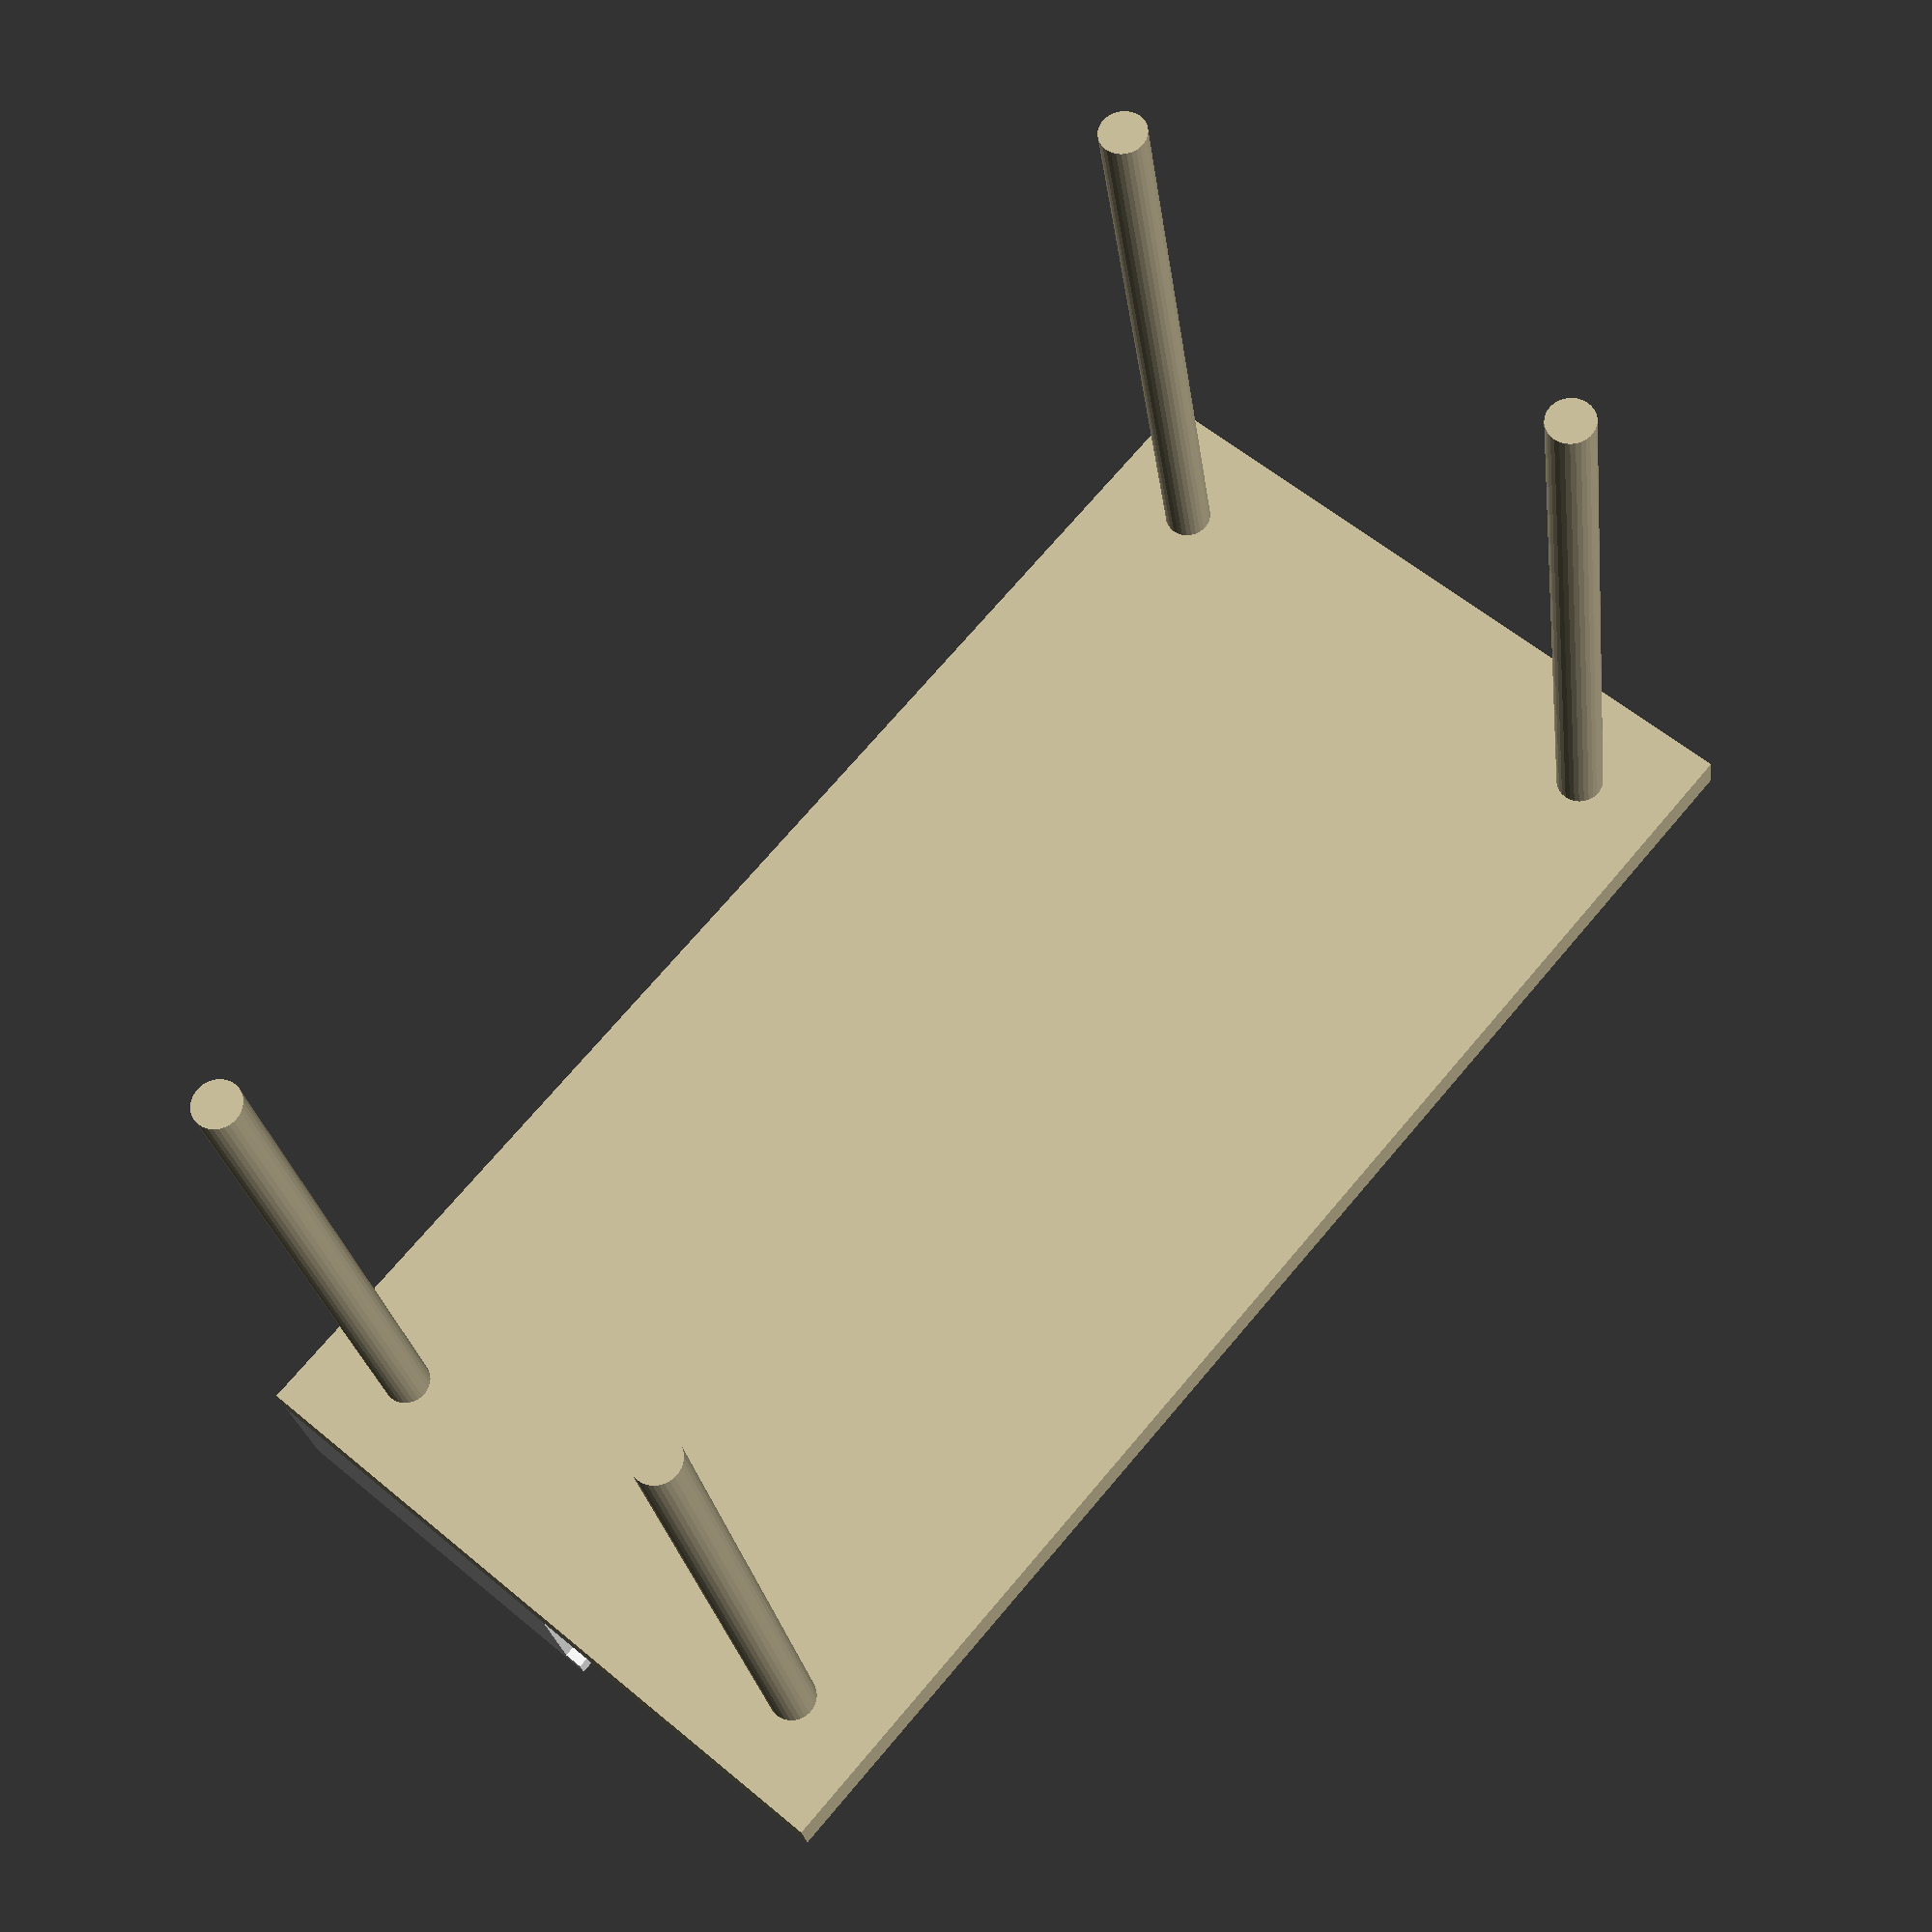
<openscad>

// 
// Tablette pour écrans à poser sur une table
// Screen tablet to put on a table
// 
// Author:         sandrock@sandrock.fr
// Public license: none
// Copyright:      sandrock, all rights reserved
// 

// input variables
// suffixes are T̲hickness, L̲ength, H_eight, R_adius

// table configuration

tableX =       1500; // mm
tableY =       750;  // mm
tableT =       40;   // mm
tableH =       800;  // mm
tableFootR =   25;   // mm

// tablet configuration

tabletX = tableX;
tabletY =      400; // mm
tabletT =      20; // mm
tabletH =      100+tableT; // mm

// view configuration
// how much to explode the parts?
explode =      0; // [0:0.05:1]
showTable =    1; // [0,1]
explodeL =     200; // mm

if (showTable) {
  drawTable();
}

translate([0, 0, explode * explodeL]) 
    drawTablet();


module drawTablet() {
    // top
    translate([0, tableY-tabletY, tabletH-tabletT]) 
    cube([tabletX, tabletY, tabletT]);

    // back
    translate([0, tableY-tabletT, 0]) 
    explode(0, 1, -.2)
    cube([tabletX, tabletT, tabletH-tabletT]);

    // side 1
    let(sideL = tabletY*.9)
    translate([tabletT, tableY-tabletT-sideL, 0]) 
    rotate(90, [0,0,1])
    explode(0, 1, -.2)
    cube([sideL, tabletT, tabletH-tabletT]);

    // side 1
    let(sideL = tabletY*.9)
    translate([tableX, tableY-tabletT-sideL, 0]) 
    rotate(90, [0,0,1])
    explode(0, -1, -.2)
    cube([sideL, tabletT, tabletH-tabletT]);


}

module drawTable() {
    // top
    color("#bfb493") {
        translate([0, 0, -tableT]) 
        cube([tableX, tableY, tableT]);

        // feet
        translate([tableFootR*4, tableFootR*4, -tableH]) 
        cylinder(tableH-tableT, tableFootR, tableFootR);
        translate([tableX-tableFootR*4, tableFootR*4, -tableH]) 
        cylinder(tableH-tableT, tableFootR, tableFootR);
        translate([tableFootR*4, tableY-tableFootR*4, -tableH]) 
        cylinder(tableH-tableT, tableFootR, tableFootR);
        translate([tableX-tableFootR*4, tableY-tableFootR*4, -tableH]) 
        cylinder(tableH-tableT, tableFootR, tableFootR);
    }
}


module explode(x, y, z) {
    let (v = explode * explodeL)
        translate([x * v, y * v, z * v])
            children();
}



</openscad>
<views>
elev=24.4 azim=49.4 roll=187.2 proj=p view=solid
</views>
